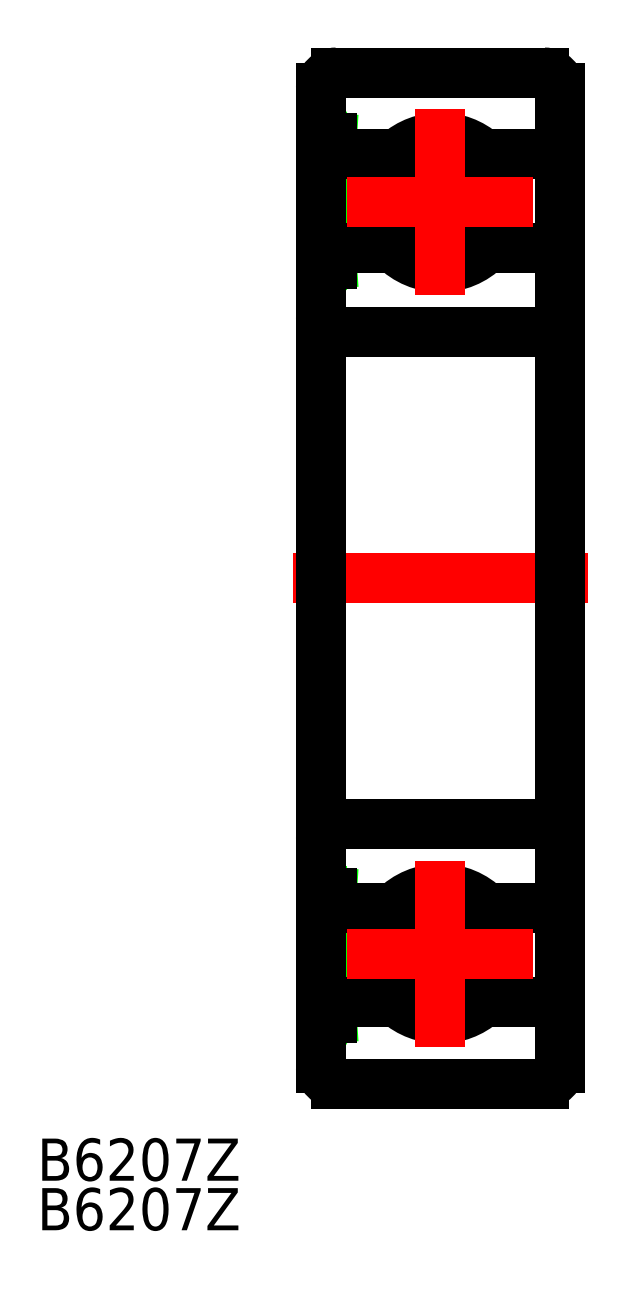
<metadata>
{"format":"dxf","ext":"dxf","renderer":"ezdxf+matplotlib","layout":"modelspace","background":"white","min_lineweight":24,"dpi":150}
</metadata>
<code>
0
SECTION
2
ENTITIES
0
LINE
8
0
10
-7.718
20
-23.5
30
0
11
-7.718
21
-30.2
31
0
0
LINE
8
0
10
-8.304
20
-22.4
30
0
11
-8.304
21
-31.33
31
0
0
ARC
8
0
10
8.53e-14
20
-26.75
30
0
40
4.625
50
135.4
51
228.2
0
ARC
8
0
10
8.53e-14
20
-26.75
30
0
40
4.625
50
311.8
51
44.64
0
LINE
8
0
10
-8.304
20
-31.33
30
0
11
-7.718
21
-22.4
31
0
0
LINE
8
0
10
-7.718
20
-31.33
30
0
11
-8.304
21
-22.4
31
0
0
LINE
8
0
10
7.4
20
-36
30
0
11
-7.4
21
-36
31
0
0
LINE
8
0
10
3.08
20
-30.2
30
0
11
8.5
21
-30.2
31
0
0
LINE
8
0
10
-7.718
20
-30.2
30
0
11
-3.08
21
-30.2
31
0
0
ARC
8
0
10
-7.4
20
-34.9
30
0
40
1.1
50
180
51
270
0
LINE
8
0
10
-7.718
20
-31.33
30
0
11
-7.718
21
-30.2
31
0
0
LINE
8
0
10
-7.718
20
-31.33
30
0
11
-8.5
21
-31.33
31
0
0
ARC
8
0
10
8.53e-14
20
-26.75
30
0
40
4.625
50
228.2
51
311.8
0
ARC
8
0
10
7.4
20
-34.9
30
0
40
1.1
50
270
51
0
0
LINE
8
CENTER
10
-10.5
20
0
30
0
11
10.5
21
0
31
0
0
LINE
8
0
10
8.5
20
-23.5
30
0
11
3.291
21
-23.5
31
0
0
LINE
8
0
10
-7.4
20
-17.5
30
0
11
7.4
21
-17.5
31
0
0
LINE
8
0
10
-3.291
20
-23.5
30
0
11
-7.718
21
-23.5
31
0
0
LINE
8
0
10
-7.718
20
-23.5
30
0
11
-7.718
21
-22.4
31
0
0
ARC
8
0
10
-7.4
20
-18.6
30
0
40
1.1
50
90
51
180
0
LINE
8
0
10
-8.5
20
-22.4
30
0
11
-7.718
21
-22.4
31
0
0
ARC
8
0
10
8.53e-14
20
-26.75
30
0
40
4.625
50
44.64
51
135.4
0
ARC
8
0
10
7.4
20
-18.6
30
0
40
1.1
50
0
51
90
0
LINE
8
0
10
7.4
20
36
30
0
11
-7.4
21
36
31
0
0
LINE
8
0
10
3.08
20
30.2
30
0
11
8.5
21
30.2
31
0
0
LINE
8
0
10
8.5
20
23.5
30
0
11
3.291
21
23.5
31
0
0
LINE
8
0
10
-7.4
20
17.5
30
0
11
7.4
21
17.5
31
0
0
ARC
8
0
10
8.53e-14
20
26.75
30
0
40
4.625
50
315.4
51
48.24
0
LINE
8
0
10
-7.718
20
23.5
30
0
11
-7.718
21
30.2
31
0
0
LINE
8
0
10
-8.304
20
22.4
30
0
11
-8.304
21
31.32
31
0
0
ARC
8
0
10
8.53e-14
20
26.75
30
0
40
4.625
50
131.8
51
224.6
0
LINE
8
0
10
-8.304
20
31.32
30
0
11
-7.718
21
22.4
31
0
0
LINE
8
0
10
-7.718
20
31.32
30
0
11
-8.304
21
22.4
31
0
0
LINE
8
0
10
-3.291
20
23.5
30
0
11
-7.718
21
23.5
31
0
0
ARC
8
0
10
-7.4
20
18.6
30
0
40
1.1
50
180
51
270
0
LINE
8
0
10
-7.718
20
23.5
30
0
11
-7.718
21
22.4
31
0
0
LINE
8
0
10
-8.5
20
22.4
30
0
11
-7.718
21
22.4
31
0
0
ARC
8
0
10
8.53e-14
20
26.75
30
0
40
4.625
50
224.6
51
315.4
0
LINE
8
0
10
-7.718
20
30.2
30
0
11
-3.08
21
30.2
31
0
0
LINE
8
0
10
-7.718
20
31.32
30
0
11
-7.718
21
30.2
31
0
0
LINE
8
0
10
-7.718
20
31.32
30
0
11
-8.5
21
31.32
31
0
0
ARC
8
0
10
-7.4
20
34.9
30
0
40
1.1
50
90
51
180
0
ARC
8
0
10
8.53e-14
20
26.75
30
0
40
4.625
50
48.24
51
131.8
0
ARC
8
0
10
7.4
20
18.6
30
0
40
1.1
50
270
51
0
0
ARC
8
0
10
7.4
20
34.9
30
0
40
1.1
50
0
51
90
0
LINE
8
0
10
-8.5
20
-34.9
30
0
11
-8.5
21
34.9
31
0
0
LINE
8
0
10
8.5
20
34.9
30
0
11
8.5
21
-34.9
31
0
0
INSERT
8
0
2
*U2
10
0
20
0
30
0
0
INSERT
8
0
2
*U3
10
0
20
0
30
0
0
LINE
8
CENTER
10
8.55e-14
20
-20.13
30
0
11
8.44e-14
21
-33.38
31
0
0
LINE
8
CENTER
10
-6.625
20
-26.75
30
0
11
6.625
21
-26.75
31
0
0
LINE
8
CENTER
10
-6.625
20
26.75
30
0
11
6.625
21
26.75
31
0
0
LINE
8
CENTER
10
8.95e-14
20
33.37
30
0
11
8.84e-14
21
20.12
31
0
0
ENDSEC
0
EOF

</code>
